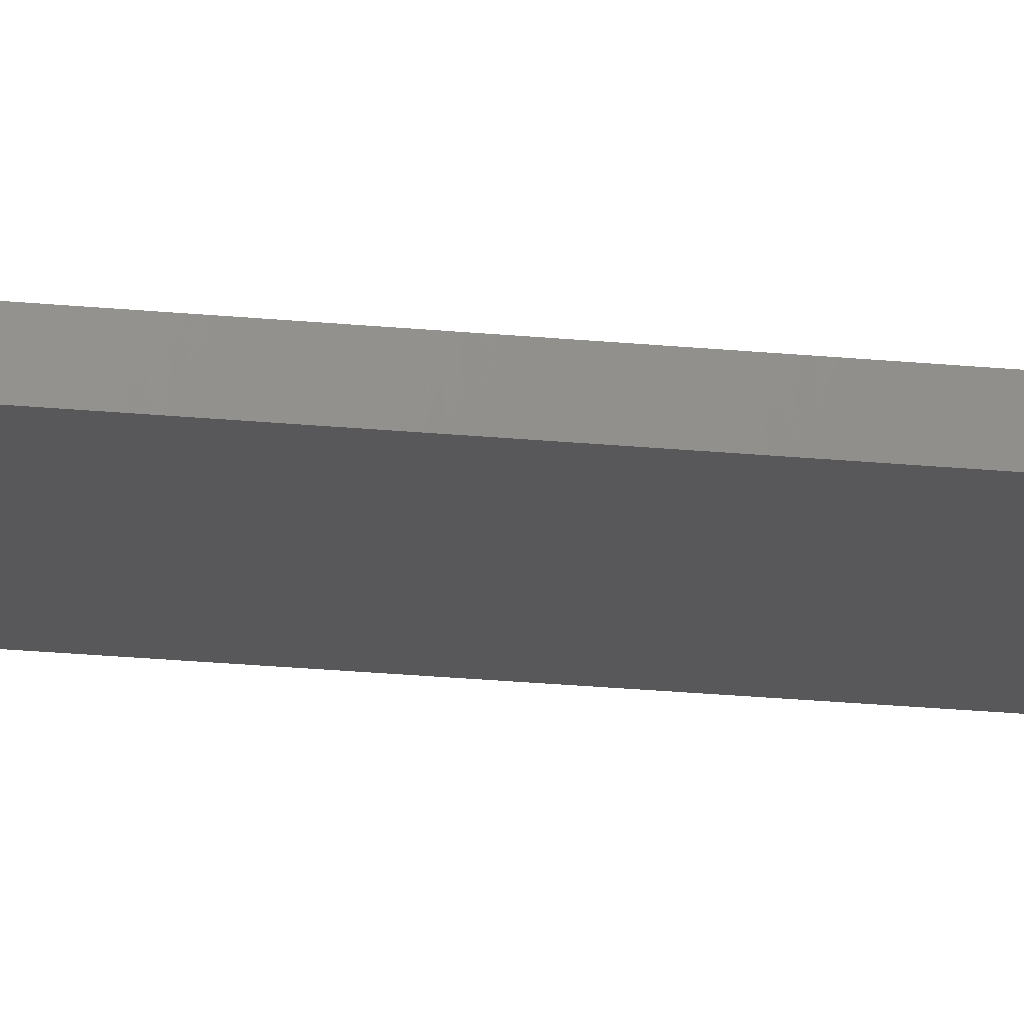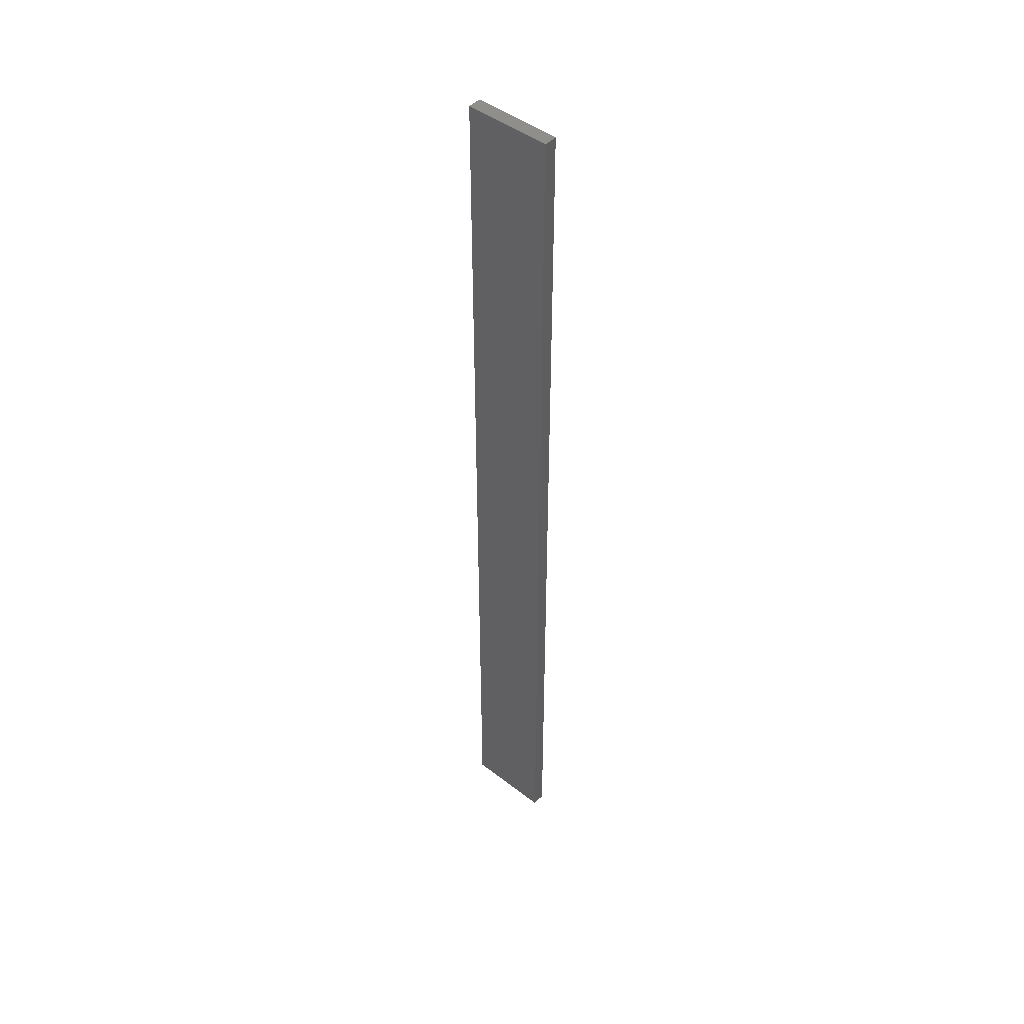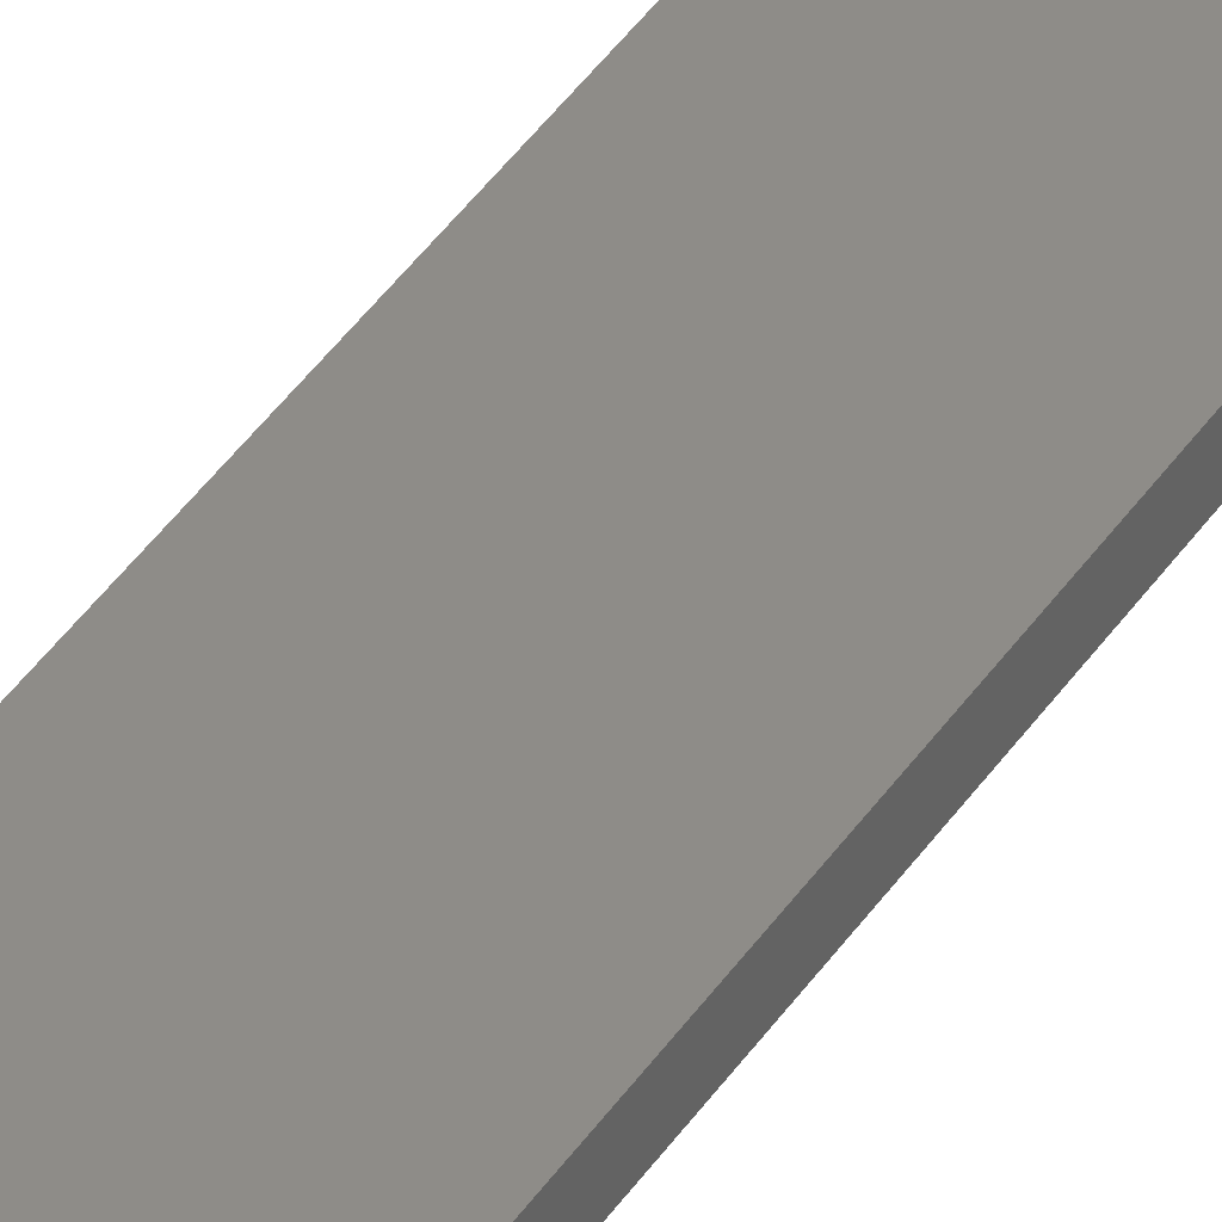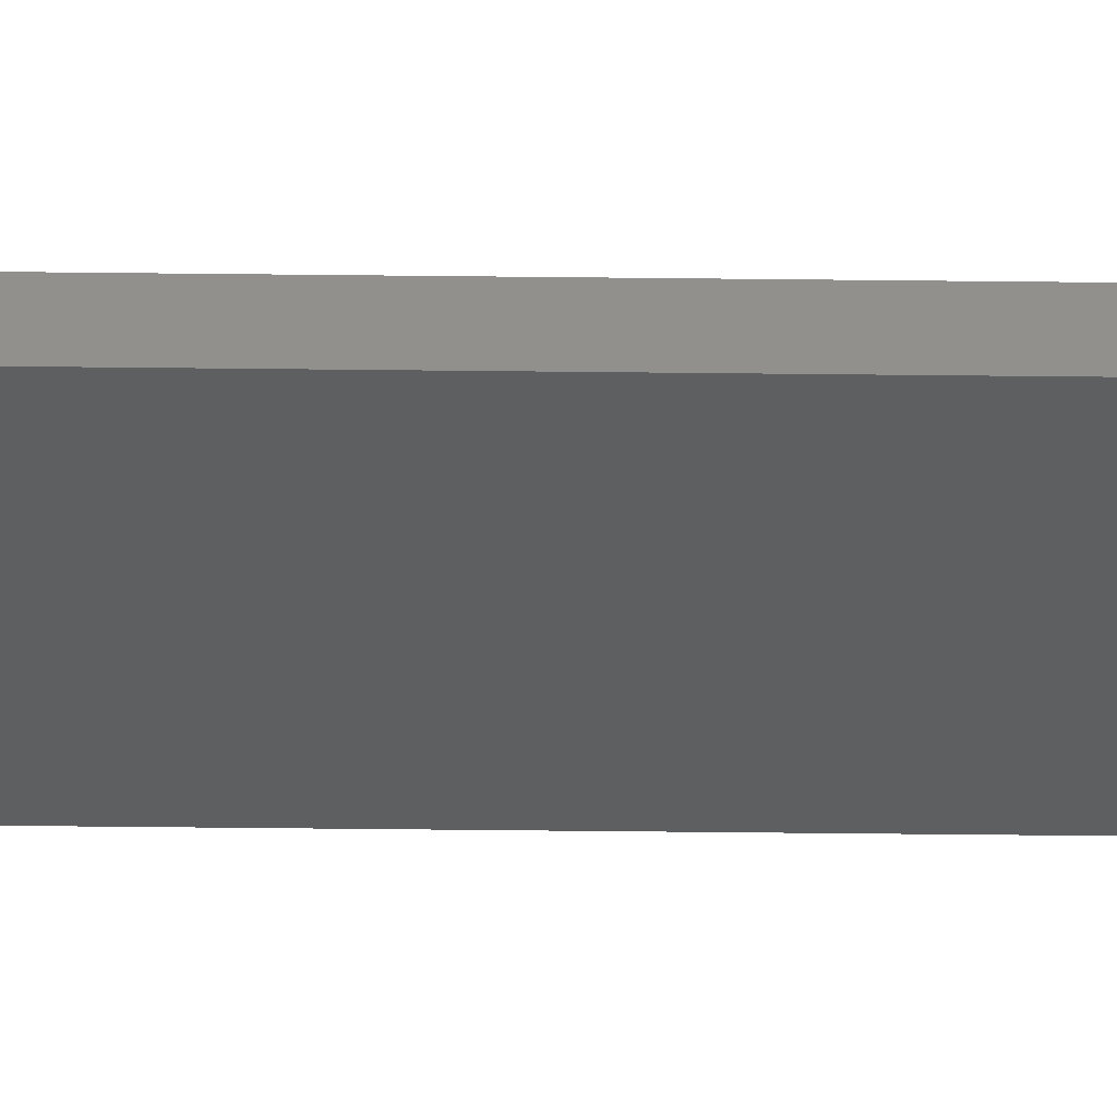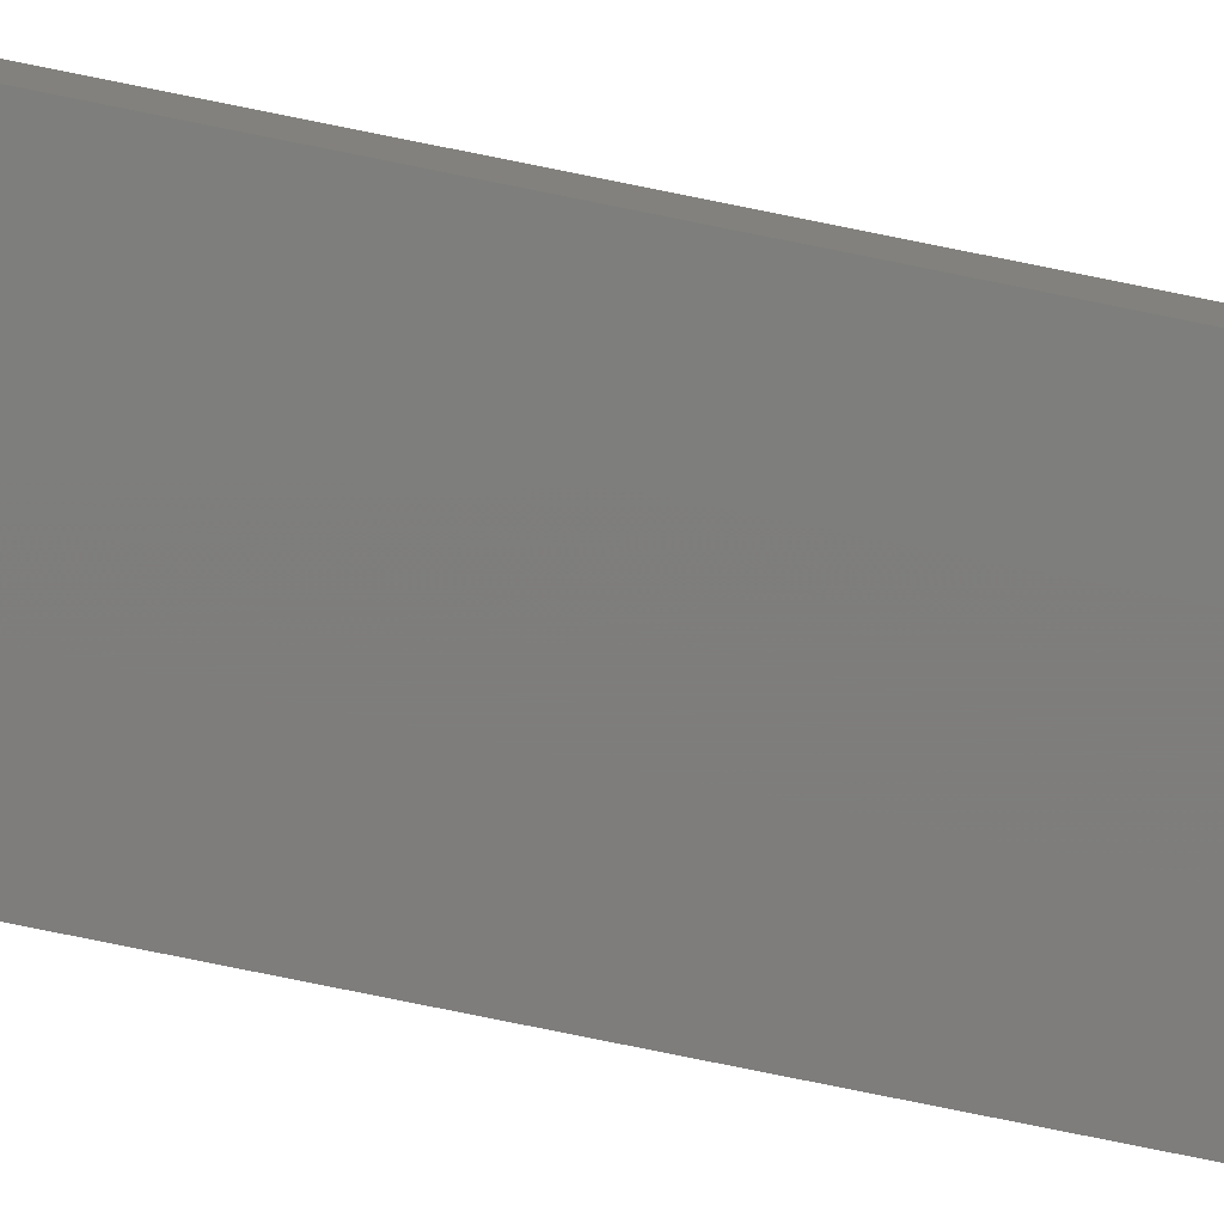
<metadata>
{"format":"stl","ext":"stl","renderer":"f3d","projection":"perspective","resolution":1024,"background":"white","views":[{"elev":-20.2,"azim":79.3,"up":"+Y"},{"elev":46.0,"azim":-138.6,"up":"+Z"},{"elev":37.5,"azim":-151.3,"up":"+Y"},{"elev":-37.1,"azim":89.1,"up":"+Y"},{"elev":-77.3,"azim":-101.5,"up":"+Y"}]}
</metadata>
<code>
# stl→obj: 16 verts, 28 faces
v 0.1612 -4.35 -306.3
v 0.0529 -4.35 -306.3
v 0.0529 -4.35 -309.9
v 0.1612 -4.35 -309.9
v 0.2696 -4.351 -306.3
v 0.2696 -4.351 -309.9
v 0.3779 -4.351 -306.3
v 0.3779 -4.351 -309.9
v 0.3779 -4.301 -306.3
v 0.3779 -4.301 -309.9
v 0.05309 -4.3 -309.9
v 0.1614 -4.3 -306.3
v 0.1614 -4.3 -309.9
v 0.05309 -4.3 -306.3
v 0.2696 -4.301 -306.3
v 0.2696 -4.301 -309.9
f 1 2 3
f 1 3 4
f 5 4 6
f 5 1 4
f 7 6 8
f 7 5 6
f 9 7 8
f 9 8 10
f 11 12 13
f 14 12 11
f 13 15 16
f 12 15 13
f 16 9 10
f 15 9 16
f 2 14 11
f 2 11 3
f 9 15 7
f 15 5 7
f 15 12 5
f 12 1 5
f 12 14 1
f 14 2 1
f 16 10 8
f 6 16 8
f 13 16 6
f 4 13 6
f 11 13 4
f 3 11 4

</code>
